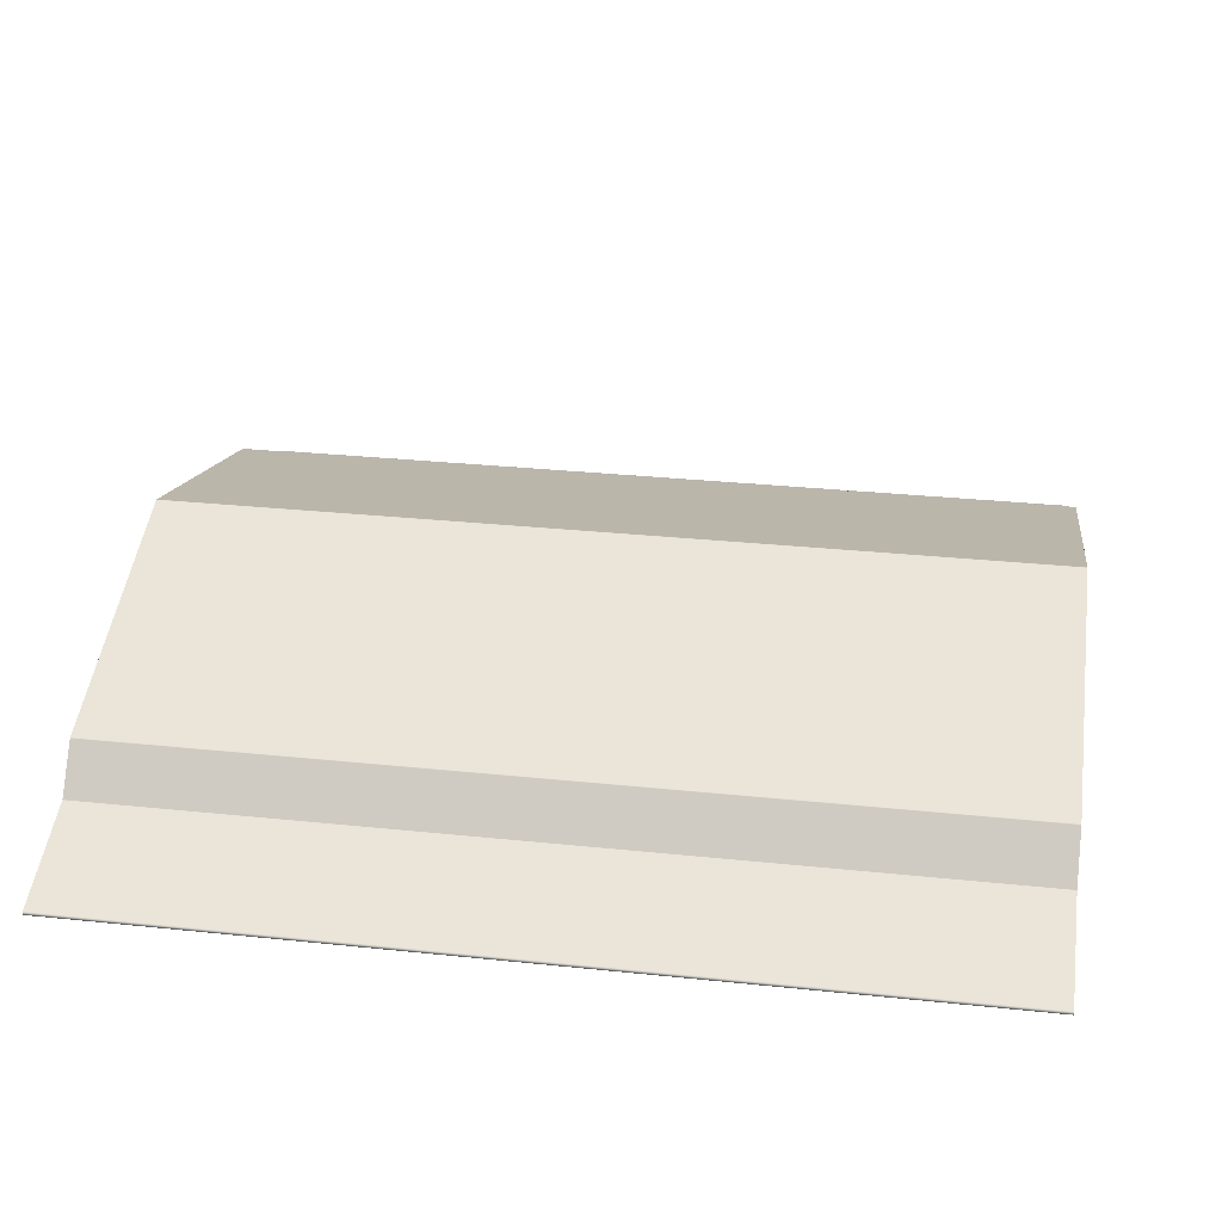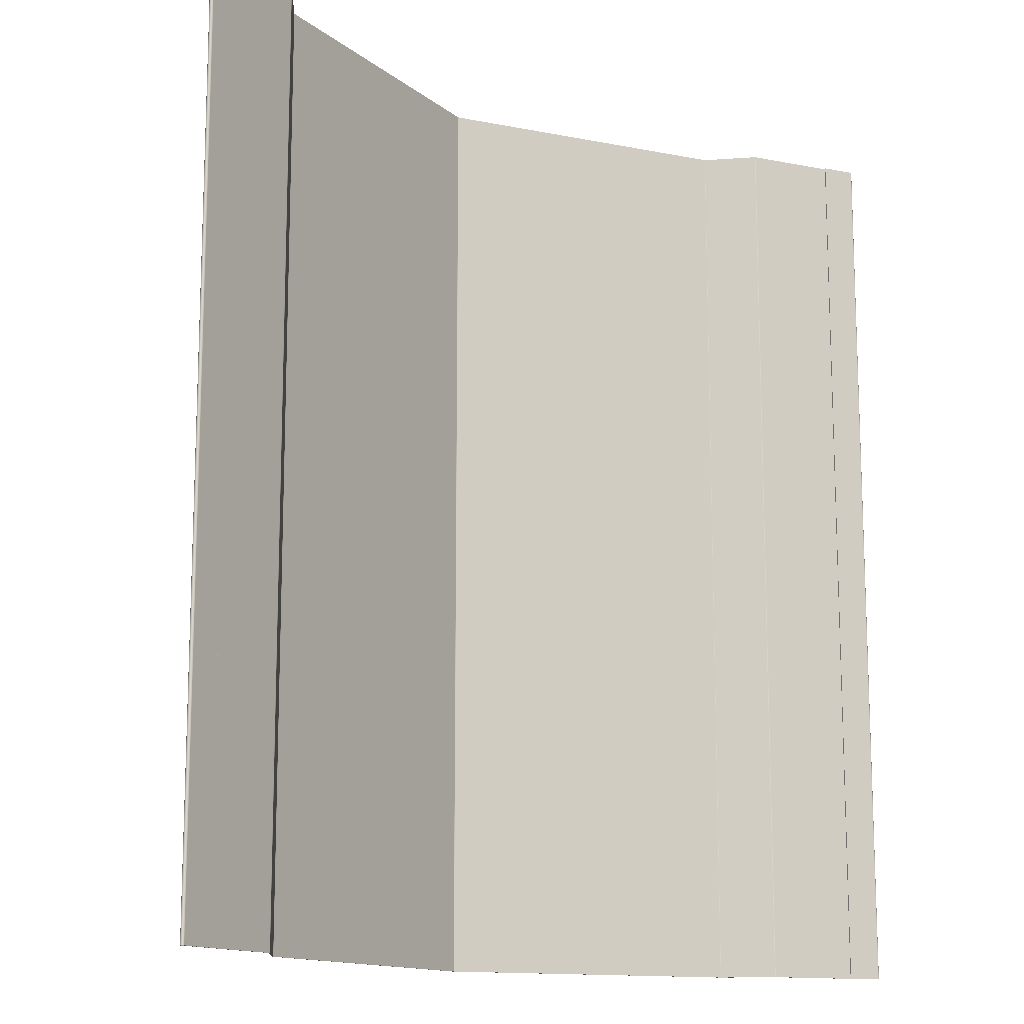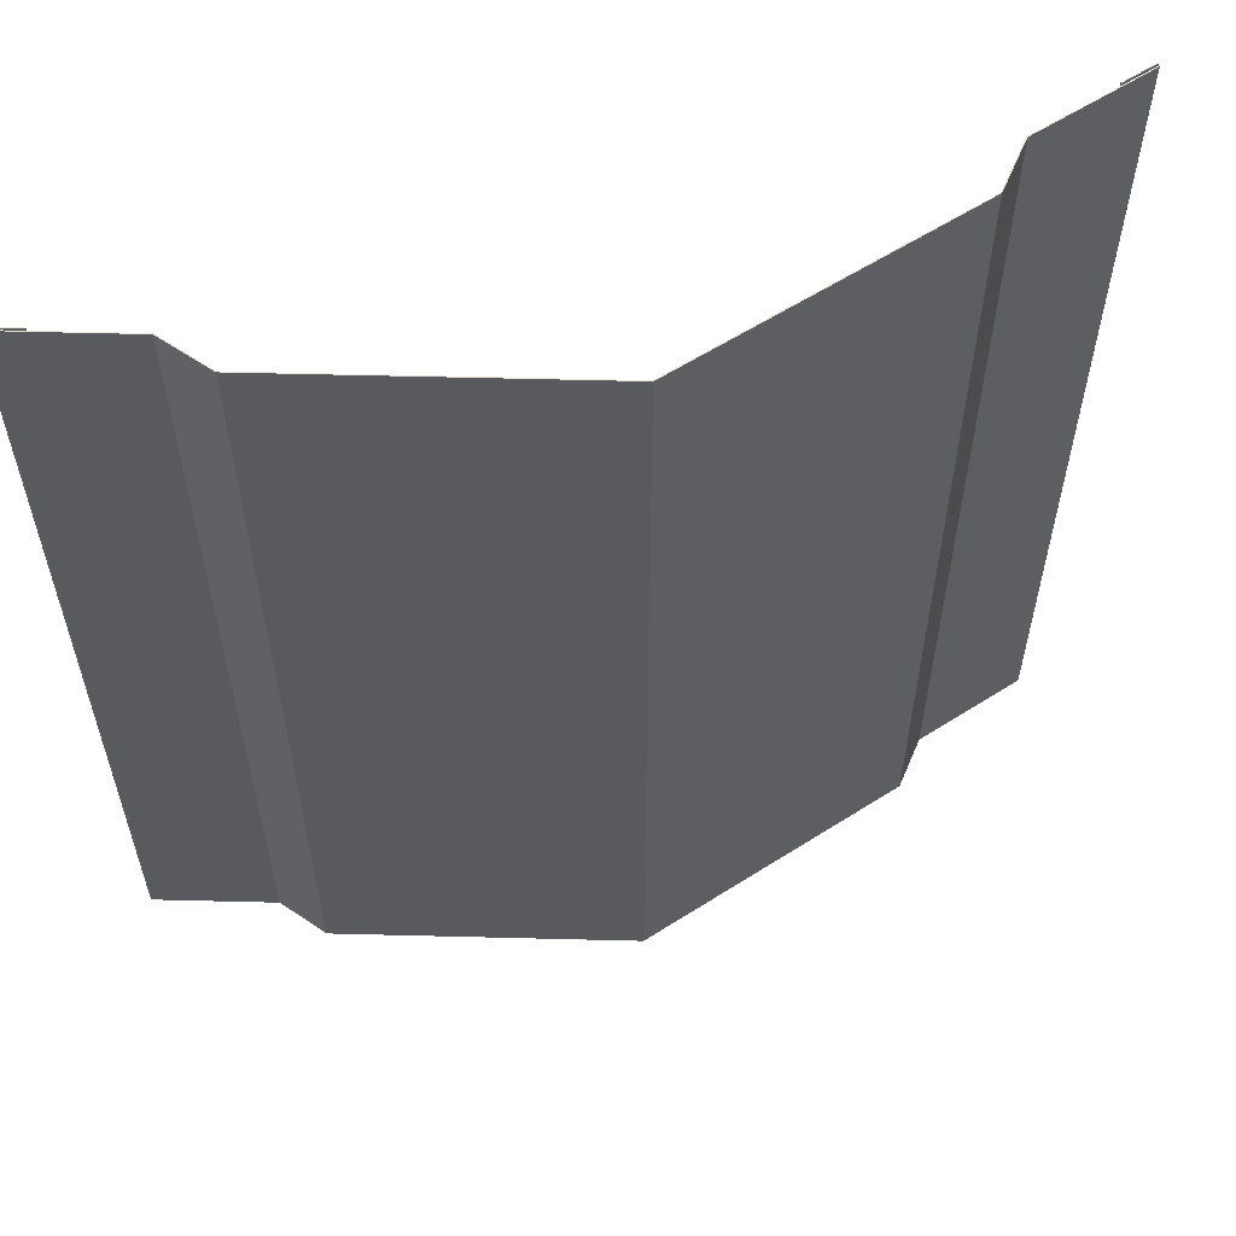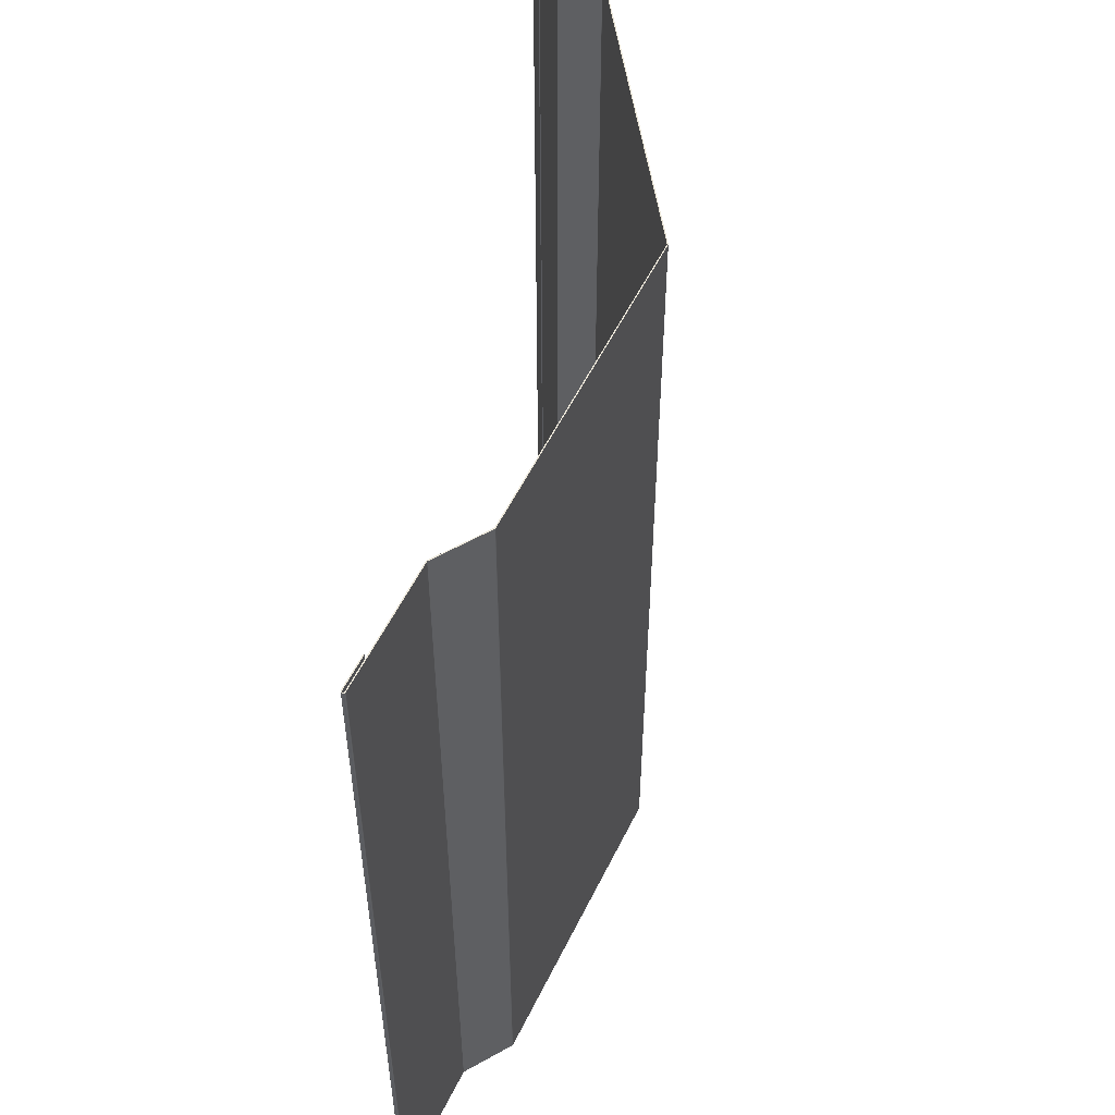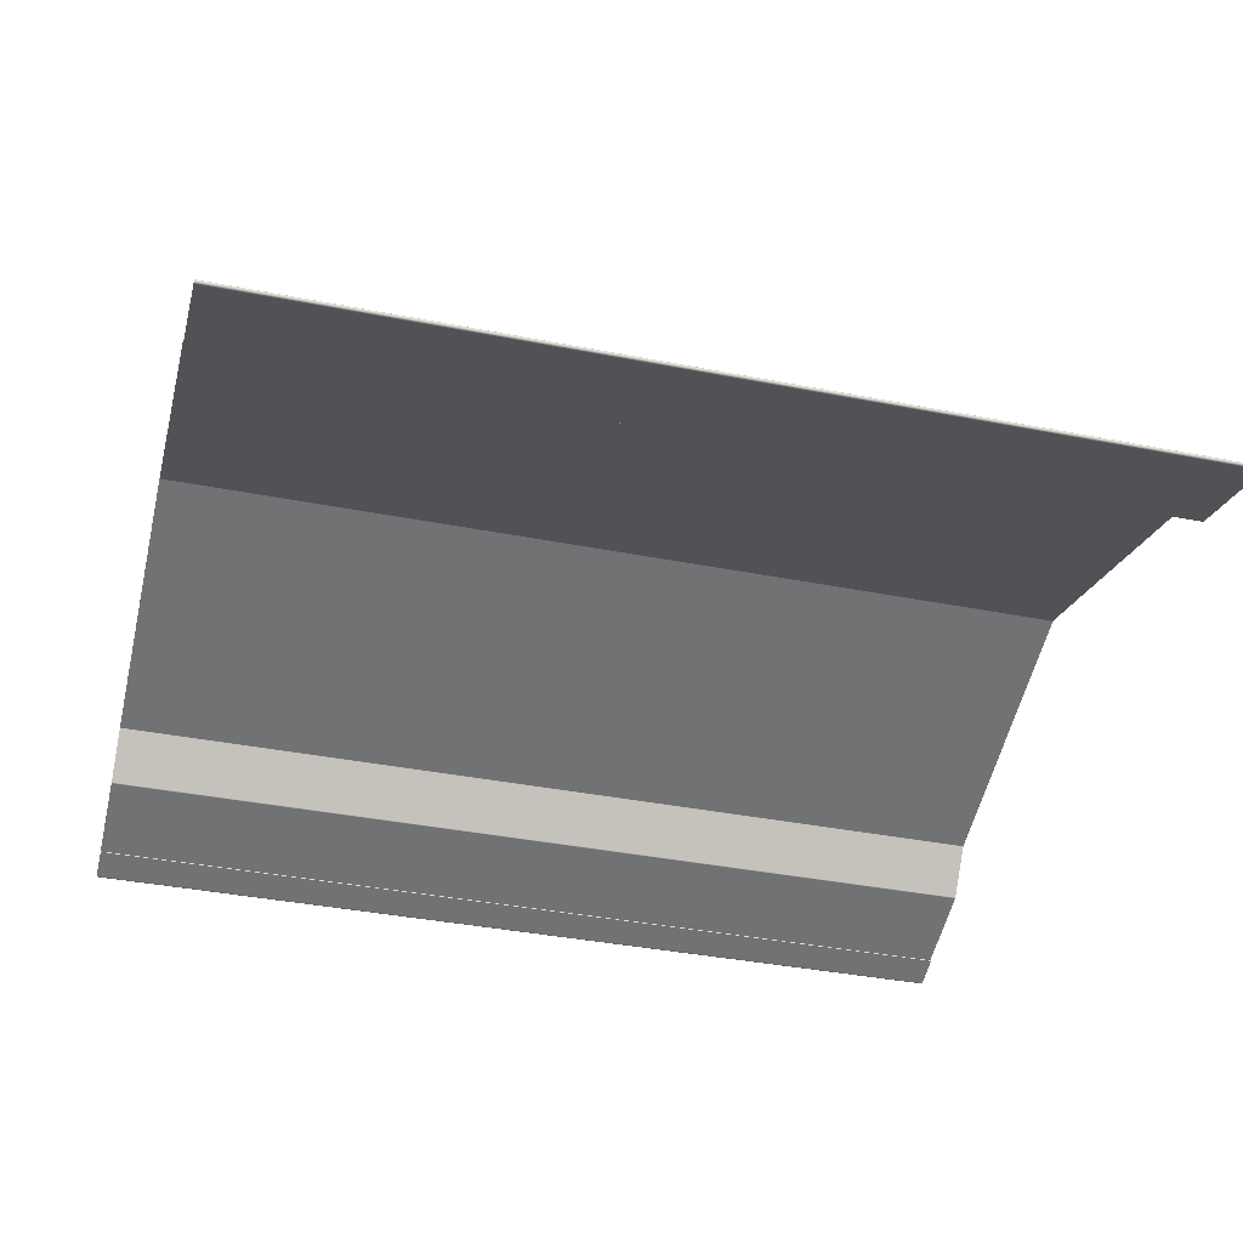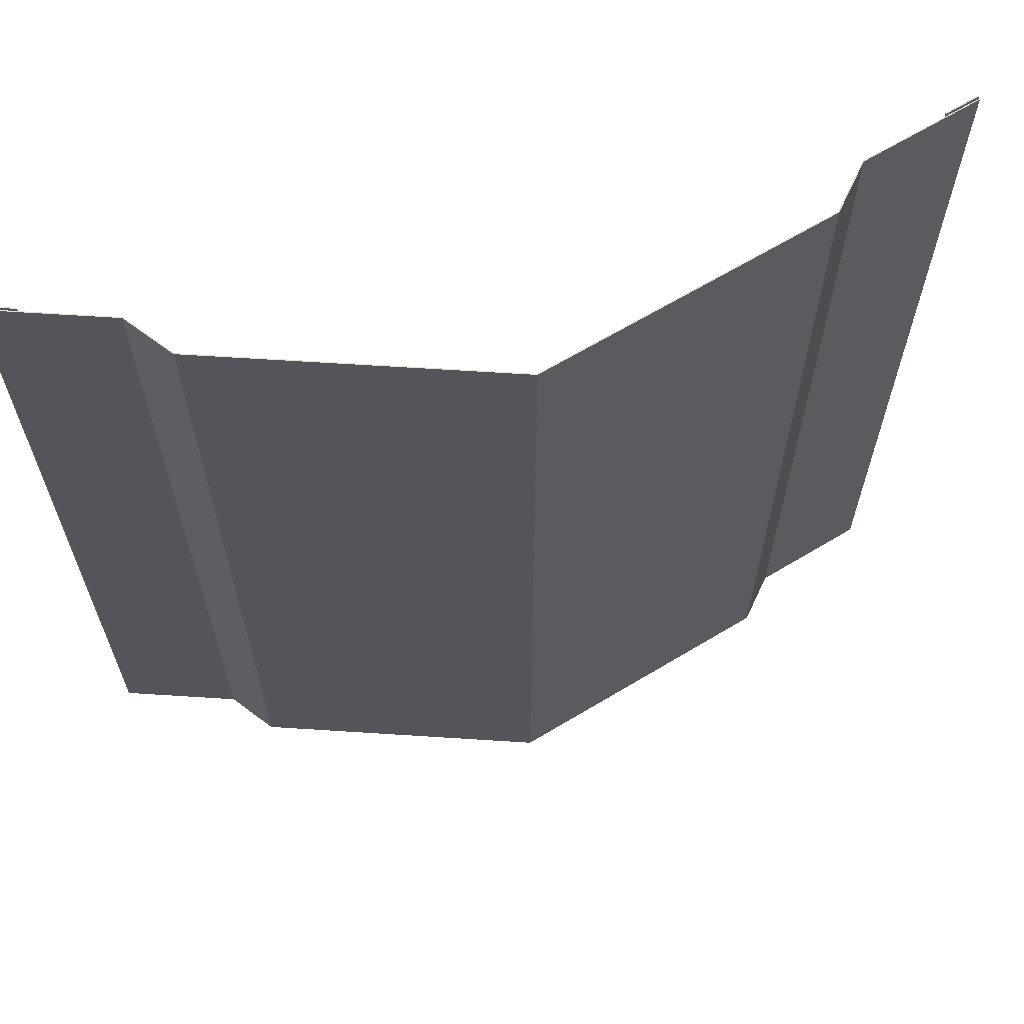
<metadata>
{"format":"obj","ext":"obj","renderer":"f3d","projection":"perspective","resolution":1024,"background":"white","views":[{"elev":31.0,"azim":98.5,"up":"+Y"},{"elev":-13.5,"azim":-41.7,"up":"+Z"},{"elev":58.7,"azim":164.0,"up":"+Z"},{"elev":55.6,"azim":98.4,"up":"+Z"},{"elev":-38.2,"azim":-104.0,"up":"+Y"},{"elev":65.1,"azim":166.2,"up":"+Z"}]}
</metadata>
<code>
o rcp_v1
v 0.7394 -0.2946 -0
v 0.6862 -0.2778 -0
v 0.7399 -0.293 -0
v 0.6867 -0.2762 -0
v 0.7399 -0.293 1.524
v 0.7403 -0.293 -0
v 0.7403 -0.293 1.524
v 0.7408 -0.293 -0
v 0.7408 -0.293 1.524
v 0.7412 -0.2928 -0
v 0.7412 -0.2928 1.524
v 0.7416 -0.2926 -0
v 0.7416 -0.2926 1.524
v 0.7418 -0.2922 -0
v 0.7418 -0.2922 1.524
v 0.742 -0.2918 -0
v 0.742 -0.2918 1.524
v 0.7421 -0.2914 -0
v 0.7421 -0.2914 1.524
v 0.7421 -0.291 -0
v 0.7421 -0.291 1.524
v 0.7419 -0.2905 -0
v 0.7419 -0.2905 1.524
v 0.7417 -0.2902 -0
v 0.7417 -0.2902 1.524
v 0.7413 -0.2899 -0
v 0.7413 -0.2899 1.524
v 0.7409 -0.2897 -0
v 0.7409 -0.2897 1.524
v 0.7394 -0.2946 1.524
v 0.7403 -0.2947 1.524
v 0.7411 -0.2947 1.524
v 0.742 -0.2943 1.524
v 0.7427 -0.2938 1.524
v 0.7433 -0.2932 1.524
v 0.7437 -0.2924 1.524
v 0.7438 -0.2915 1.524
v 0.7437 -0.2906 1.524
v 0.7434 -0.2898 1.524
v 0.7429 -0.289 1.524
v 0.7422 -0.2885 1.524
v 0.7414 -0.2881 1.524
v 0.6862 -0.2778 1.524
v 0.6867 -0.2762 1.524
v 0.5453 -0.2263 1.524
v 0.5448 -0.2279 1.524
v 0.7414 -0.2881 -0
v 0.5453 -0.2263 -0
v 0.7403 -0.2947 -0
v 0.7411 -0.2947 -0
v 0.742 -0.2943 -0
v 0.7427 -0.2938 -0
v 0.7433 -0.2932 -0
v 0.7437 -0.2924 -0
v 0.7438 -0.2915 -0
v 0.7437 -0.2906 -0
v 0.7434 -0.2898 -0
v 0.7429 -0.289 -0
v 0.7422 -0.2885 -0
v -0.7394 -0.2946 1.524
v -0.6862 -0.2778 1.524
v -0.7399 -0.293 1.524
v -0.6867 -0.2762 1.524
v -0.7399 -0.293 -0
v -0.7403 -0.293 1.524
v -0.7403 -0.293 -0
v -0.7408 -0.293 1.524
v -0.7408 -0.293 -0
v -0.7412 -0.2928 1.524
v -0.7412 -0.2928 -0
v -0.7416 -0.2926 1.524
v -0.7416 -0.2926 -0
v -0.7418 -0.2922 1.524
v -0.7418 -0.2922 -0
v -0.742 -0.2918 1.524
v -0.742 -0.2918 -0
v -0.7421 -0.2914 1.524
v -0.7421 -0.2914 -0
v -0.7421 -0.291 1.524
v -0.7421 -0.291 -0
v -0.7419 -0.2905 1.524
v -0.7419 -0.2905 -0
v -0.7417 -0.2902 1.524
v -0.7417 -0.2902 -0
v -0.7413 -0.2899 1.524
v -0.7413 -0.2899 -0
v -0.7409 -0.2897 1.524
v -0.7409 -0.2897 -0
v -0.7394 -0.2946 -0
v -0.7403 -0.2947 -0
v -0.7411 -0.2947 -0
v -0.742 -0.2943 -0
v -0.7427 -0.2938 -0
v -0.7433 -0.2932 -0
v -0.7437 -0.2924 -0
v -0.7438 -0.2915 -0
v -0.7437 -0.2906 -0
v -0.7434 -0.2898 -0
v -0.7429 -0.289 -0
v -0.7422 -0.2885 -0
v -0.7414 -0.2881 -0
v -0.6862 -0.2778 -0
v -0.6867 -0.2762 -0
v -0.5453 -0.2263 -0
v -0.5448 -0.2279 -0
v -0.7414 -0.2881 1.524
v -0.5453 -0.2263 1.524
v -0.7403 -0.2947 1.524
v -0.7411 -0.2947 1.524
v -0.742 -0.2943 1.524
v -0.7427 -0.2938 1.524
v -0.7433 -0.2932 1.524
v -0.7437 -0.2924 1.524
v -0.7438 -0.2915 1.524
v -0.7437 -0.2906 1.524
v -0.7434 -0.2898 1.524
v -0.7429 -0.289 1.524
v -0.7422 -0.2885 1.524
v 0.5448 -0.2279 -0
v 0.5445 -0.2257 -0
v 0.5445 -0.2257 1.524
v 0.5448 -0.2259 -0
v 0.5448 -0.2259 1.524
v 0.545 -0.2261 -0
v 0.545 -0.2261 1.524
v 0.4856 -0.1528 -0
v 0.4856 -0.1528 1.524
v -0.545 -0.2261 -0
v -0.545 -0.2261 1.524
v -0.5448 -0.2259 -0
v -0.5448 -0.2259 1.524
v -0.5445 -0.2257 -0
v -0.5445 -0.2257 1.524
v -0.4856 -0.1528 1.524
v -0.4856 -0.1528 -0
v 0.484 -0.1517 -0
v 0.484 -0.1517 1.524
v 0.4846 -0.152 -0
v 0.4846 -0.152 1.524
v 0.4852 -0.1524 -0
v 0.4852 -0.1524 1.524
v 0.001022 0.000569 0
v 0.001022 0.000569 1.524
v -0.001022 0.000569 0
v -0.001022 0.000569 1.524
v -0.000346 0.000709 0
v -0.000346 0.000708 1.524
v 0.000346 0.000709 0
v 0.000346 0.000708 1.524
v -0.484 -0.1517 -0
v -0.484 -0.1517 1.524
v -0.4852 -0.1524 -0
v -0.4852 -0.1524 1.524
v -0.4846 -0.152 -0
v -0.4846 -0.152 1.524
v 0.5442 -0.2276 -0
v 0.5442 -0.2276 1.524
v 0.5437 -0.2273 -0
v 0.5437 -0.2273 1.524
v 0.5432 -0.2268 -0
v 0.5432 -0.2268 1.524
v 0.4843 -0.1539 1.524
v 0.4843 -0.1539 -0
v -0.5432 -0.2268 -0
v -0.5432 -0.2268 1.524
v -0.5437 -0.2273 -0
v -0.5437 -0.2273 1.524
v -0.5442 -0.2276 -0
v -0.5442 -0.2276 1.524
v -0.5448 -0.2279 1.524
v -0.4843 -0.1539 -0
v -0.4843 -0.1539 1.524
v 0.4841 -0.1537 -0
v 0.4841 -0.1537 1.524
v 0.4838 -0.1535 -0
v 0.4838 -0.1535 1.524
v 0.4835 -0.1533 -0
v 0.4835 -0.1533 1.524
v 0.000511 -0.001053 1.524
v 0.000511 -0.001052 -0
v 0.000173 -0.000983 -0
v 0.000173 -0.000983 1.524
v -0.000173 -0.000983 -0
v -0.000173 -0.000983 1.524
v -0.000511 -0.001052 -0
v -0.000511 -0.001053 1.524
v -0.4835 -0.1533 1.524
v -0.4835 -0.1533 -0
v -0.4838 -0.1535 -0
v -0.4838 -0.1535 1.524
v -0.4841 -0.1537 -0
v -0.4841 -0.1537 1.524
f 1 2 3
f 3 2 4
f 3 5 6
f 6 5 7
f 6 7 8
f 8 7 9
f 8 9 10
f 10 9 11
f 10 11 12
f 12 11 13
f 12 13 14
f 14 13 15
f 14 15 16
f 16 15 17
f 16 17 18
f 18 17 19
f 18 19 20
f 20 19 21
f 20 21 22
f 22 21 23
f 22 23 24
f 24 23 25
f 24 25 26
f 26 25 27
f 26 27 28
f 28 27 29
f 30 31 5
f 5 31 7
f 7 31 9
f 9 31 32
f 9 32 11
f 11 32 33
f 11 33 13
f 13 33 34
f 13 34 15
f 15 34 35
f 15 35 17
f 17 35 36
f 17 36 19
f 19 36 37
f 19 37 38
f 19 38 21
f 21 38 39
f 21 39 23
f 23 39 40
f 23 40 25
f 25 40 41
f 25 41 27
f 27 41 42
f 27 42 29
f 30 43 1
f 1 43 2
f 5 3 44
f 44 3 4
f 42 45 29
f 29 45 46
f 47 48 42
f 42 48 45
f 1 3 49
f 49 3 6
f 49 6 8
f 49 8 50
f 50 8 10
f 50 10 51
f 51 10 12
f 51 12 52
f 52 12 14
f 52 14 53
f 53 14 16
f 53 16 54
f 54 16 18
f 54 18 55
f 55 18 56
f 56 18 20
f 56 20 57
f 57 20 22
f 57 22 58
f 58 22 24
f 58 24 59
f 59 24 26
f 59 26 47
f 47 26 28
f 60 61 62
f 62 61 63
f 62 64 65
f 65 64 66
f 65 66 67
f 67 66 68
f 67 68 69
f 69 68 70
f 69 70 71
f 71 70 72
f 71 72 73
f 73 72 74
f 73 74 75
f 75 74 76
f 75 76 77
f 77 76 78
f 77 78 79
f 79 78 80
f 79 80 81
f 81 80 82
f 81 82 83
f 83 82 84
f 83 84 85
f 85 84 86
f 85 86 87
f 87 86 88
f 89 90 64
f 64 90 66
f 66 90 68
f 68 90 91
f 68 91 70
f 70 91 92
f 70 92 72
f 72 92 93
f 72 93 74
f 74 93 94
f 74 94 76
f 76 94 95
f 76 95 78
f 78 95 96
f 78 96 97
f 78 97 80
f 80 97 98
f 80 98 82
f 82 98 99
f 82 99 84
f 84 99 100
f 84 100 86
f 86 100 101
f 86 101 88
f 60 89 61
f 61 89 102
f 62 63 64
f 64 63 103
f 101 104 88
f 88 104 105
f 101 106 104
f 104 106 107
f 60 62 108
f 108 62 65
f 108 65 67
f 108 67 109
f 109 67 69
f 109 69 110
f 110 69 71
f 110 71 111
f 111 71 73
f 111 73 112
f 112 73 75
f 112 75 113
f 113 75 77
f 113 77 114
f 114 77 115
f 115 77 79
f 115 79 116
f 116 79 81
f 116 81 117
f 117 81 83
f 117 83 118
f 118 83 85
f 118 85 106
f 106 85 87
f 64 103 89
f 89 103 102
f 61 102 63
f 63 102 103
f 89 60 90
f 90 60 108
f 90 108 91
f 91 108 109
f 91 109 92
f 92 109 110
f 92 110 93
f 93 110 111
f 93 111 94
f 94 111 112
f 94 112 95
f 95 112 113
f 95 113 96
f 96 113 114
f 96 114 97
f 97 114 115
f 97 115 98
f 98 115 116
f 98 116 99
f 99 116 117
f 99 117 100
f 100 117 118
f 100 118 101
f 101 118 106
f 5 44 30
f 30 44 43
f 2 43 4
f 4 43 44
f 28 29 119
f 119 29 46
f 120 121 122
f 122 121 123
f 122 123 124
f 124 123 125
f 124 125 48
f 48 125 45
f 120 126 121
f 121 126 127
f 30 1 31
f 31 1 49
f 31 49 32
f 32 49 50
f 32 50 33
f 33 50 51
f 33 51 34
f 34 51 52
f 34 52 35
f 35 52 53
f 35 53 36
f 36 53 54
f 36 54 37
f 37 54 55
f 37 55 38
f 38 55 56
f 38 56 39
f 39 56 57
f 39 57 40
f 40 57 58
f 40 58 41
f 41 58 59
f 41 59 42
f 42 59 47
f 104 107 128
f 128 107 129
f 128 129 130
f 130 129 131
f 130 131 132
f 132 131 133
f 133 134 132
f 132 134 135
f 136 137 138
f 138 137 139
f 138 139 140
f 140 139 141
f 140 141 126
f 126 141 127
f 136 142 137
f 137 142 143
f 144 145 146
f 146 145 147
f 146 147 148
f 148 147 149
f 148 149 142
f 142 149 143
f 144 150 145
f 145 150 151
f 135 134 152
f 152 134 153
f 152 153 154
f 154 153 155
f 154 155 150
f 150 155 151
f 119 46 156
f 156 46 157
f 156 157 158
f 158 157 159
f 158 159 160
f 160 159 161
f 161 162 160
f 160 162 163
f 164 165 166
f 166 165 167
f 166 167 168
f 168 167 169
f 168 169 105
f 105 169 170
f 164 171 165
f 165 171 172
f 88 105 87
f 87 105 170
f 163 162 173
f 173 162 174
f 173 174 175
f 175 174 176
f 175 176 177
f 177 176 178
f 178 179 177
f 177 179 180
f 180 179 181
f 181 179 182
f 181 182 183
f 183 182 184
f 183 184 185
f 185 184 186
f 186 187 185
f 185 187 188
f 188 187 189
f 189 187 190
f 189 190 191
f 191 190 192
f 191 192 171
f 171 192 172
f 161 159 121
f 121 159 123
f 123 159 157
f 123 157 125
f 125 157 46
f 125 46 45
f 48 119 124
f 124 119 156
f 124 156 122
f 122 156 158
f 122 158 120
f 120 158 160
f 163 126 160
f 160 126 120
f 162 161 127
f 127 161 121
f 28 119 47
f 47 119 48
f 107 170 129
f 129 170 169
f 129 169 131
f 131 169 167
f 131 167 133
f 133 167 165
f 164 166 132
f 132 166 130
f 130 166 168
f 130 168 128
f 128 168 105
f 128 105 104
f 172 134 165
f 165 134 133
f 171 164 135
f 135 164 132
f 87 170 106
f 106 170 107
f 178 176 137
f 137 176 139
f 139 176 174
f 139 174 141
f 141 174 162
f 141 162 127
f 126 163 140
f 140 163 173
f 140 173 138
f 138 173 175
f 138 175 136
f 136 175 177
f 177 180 136
f 136 180 142
f 178 137 179
f 179 137 143
f 186 184 145
f 145 184 147
f 147 184 182
f 147 182 149
f 149 182 143
f 143 182 179
f 180 181 142
f 142 181 148
f 148 181 183
f 148 183 146
f 146 183 144
f 144 183 185
f 188 150 185
f 185 150 144
f 187 186 151
f 151 186 145
f 134 172 153
f 153 172 192
f 153 192 155
f 155 192 190
f 155 190 151
f 151 190 187
f 188 189 150
f 150 189 154
f 154 189 191
f 154 191 152
f 152 191 171
f 152 171 135

</code>
